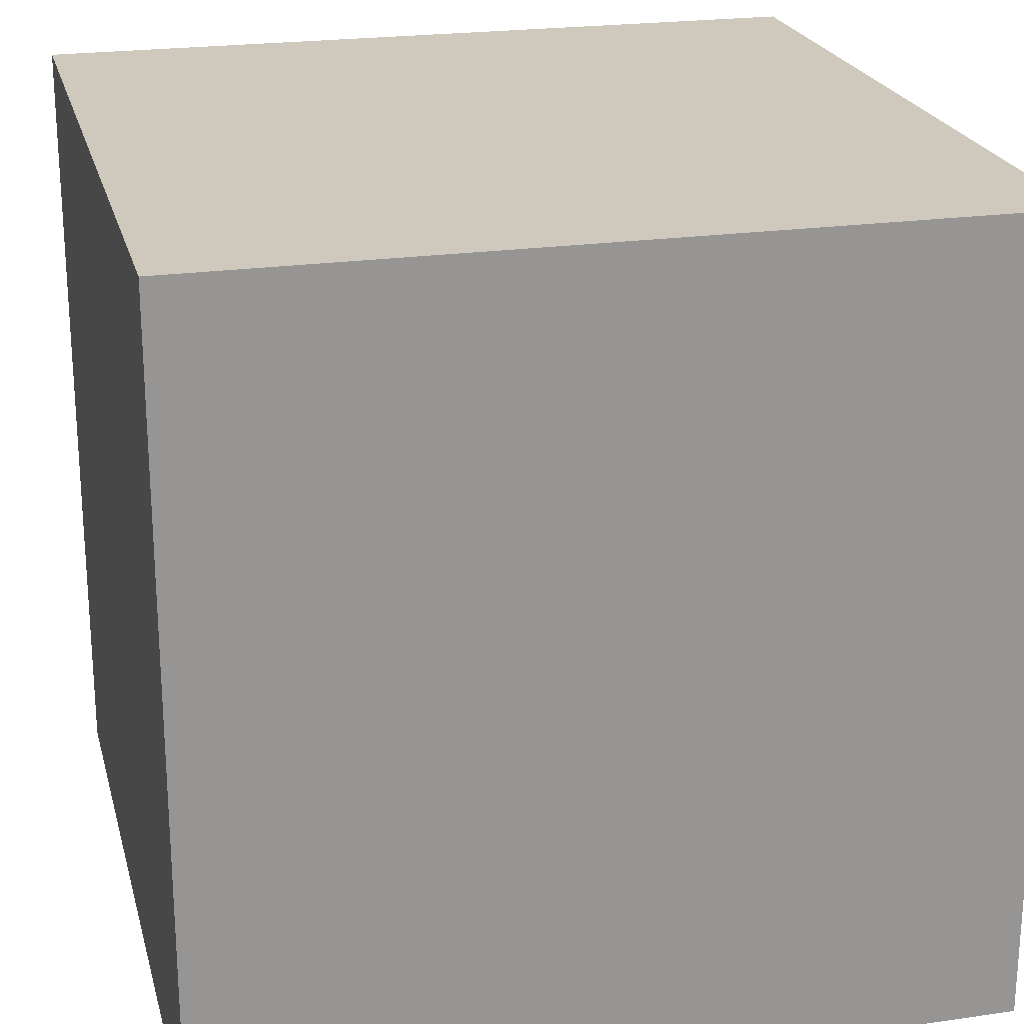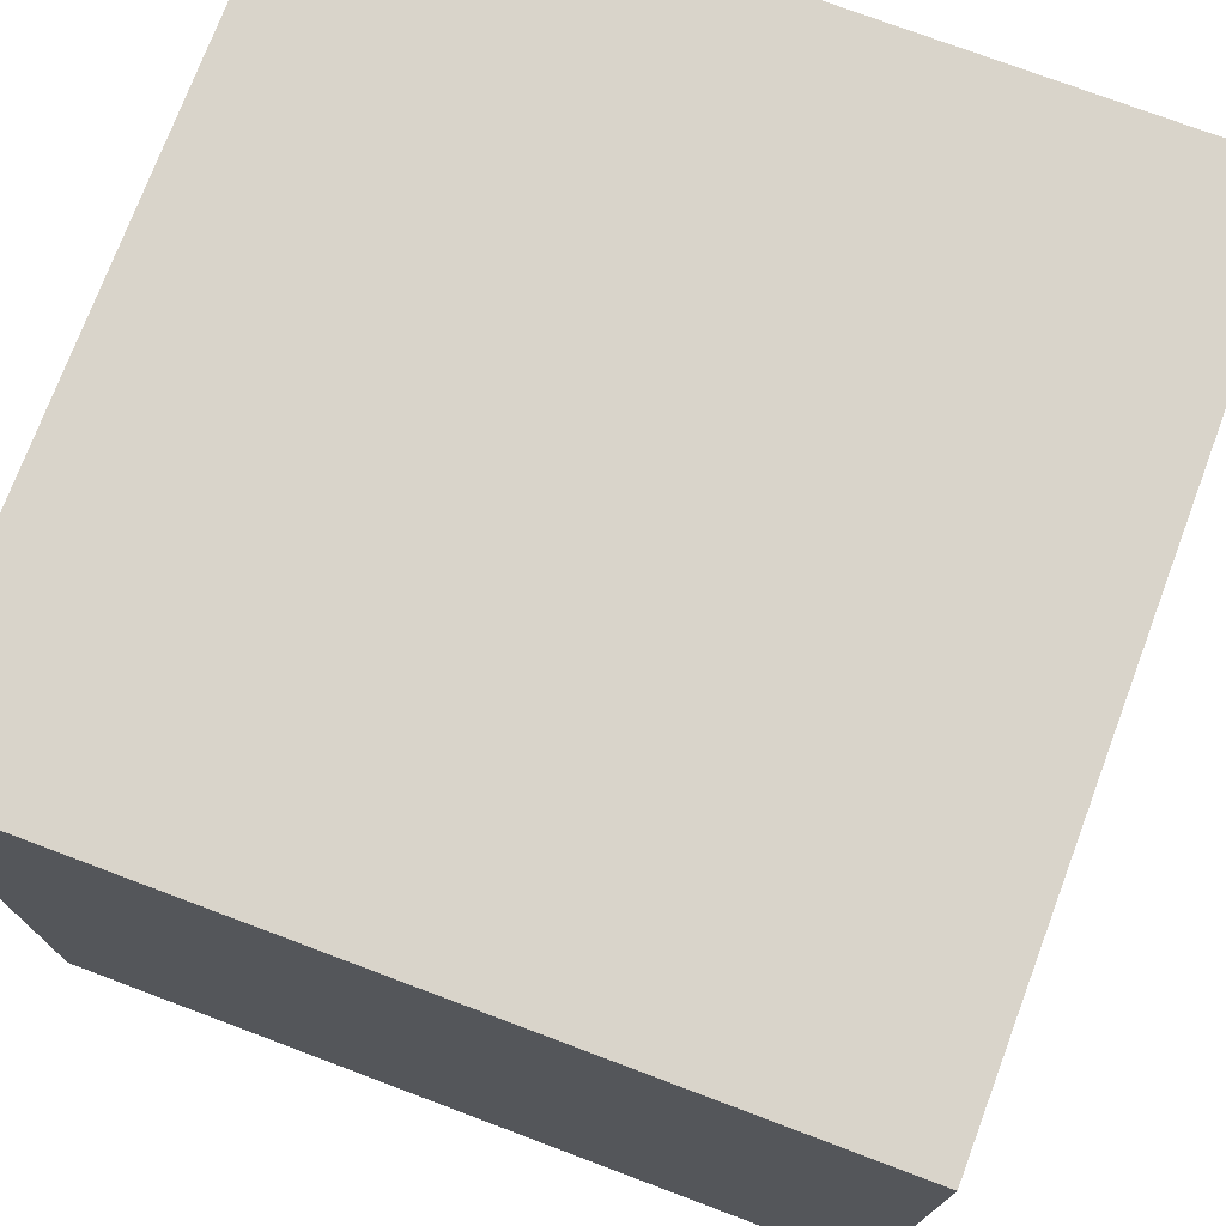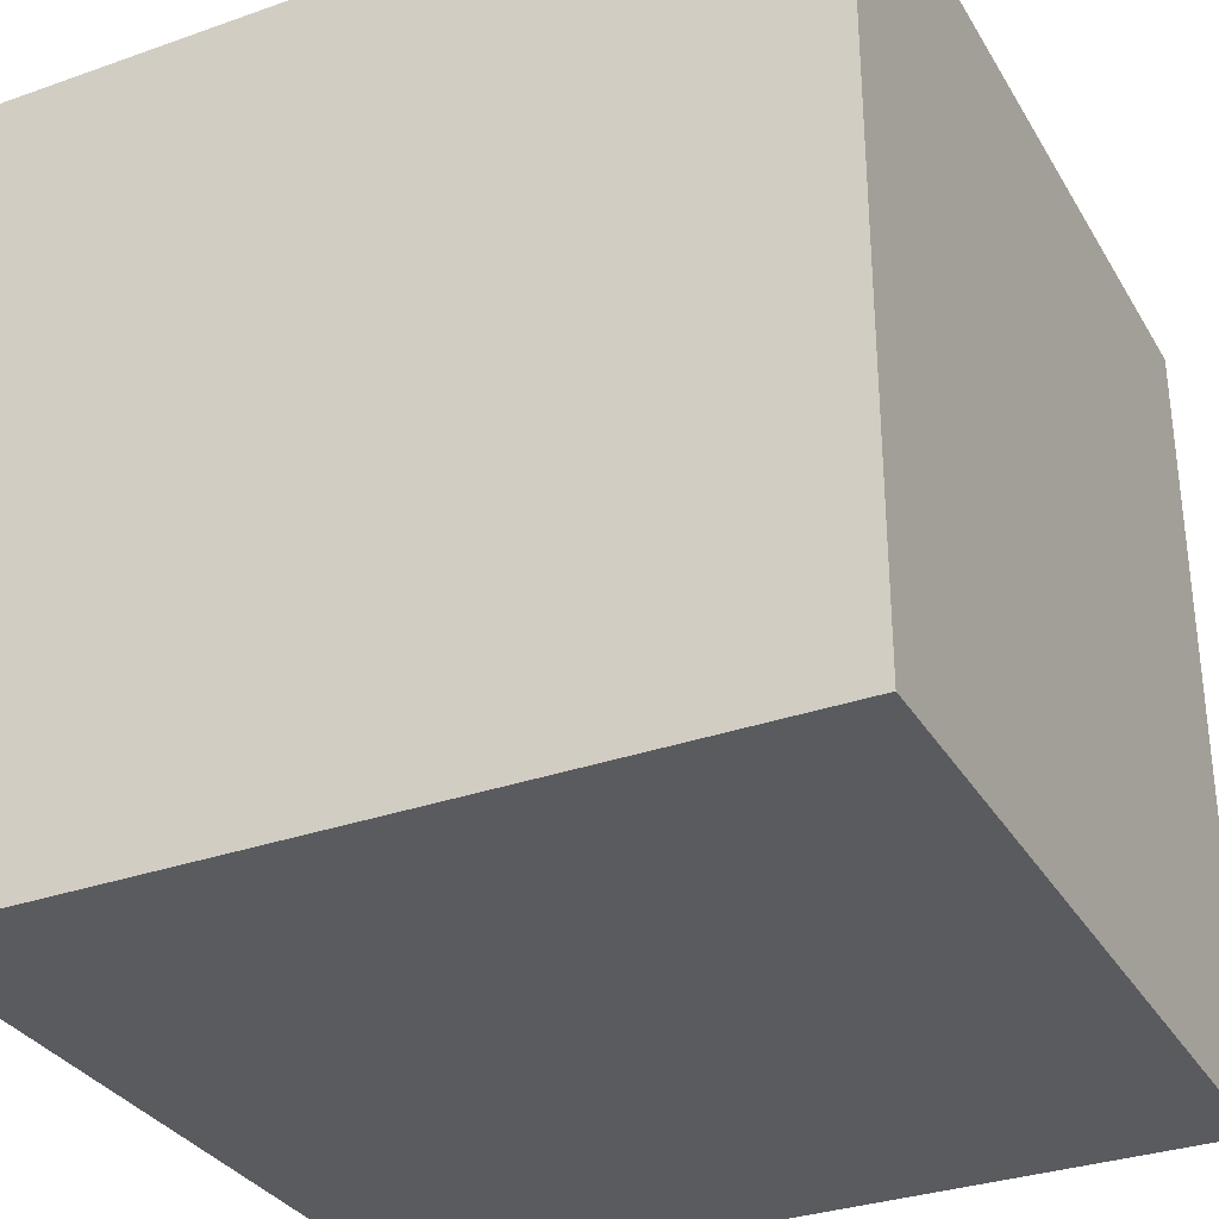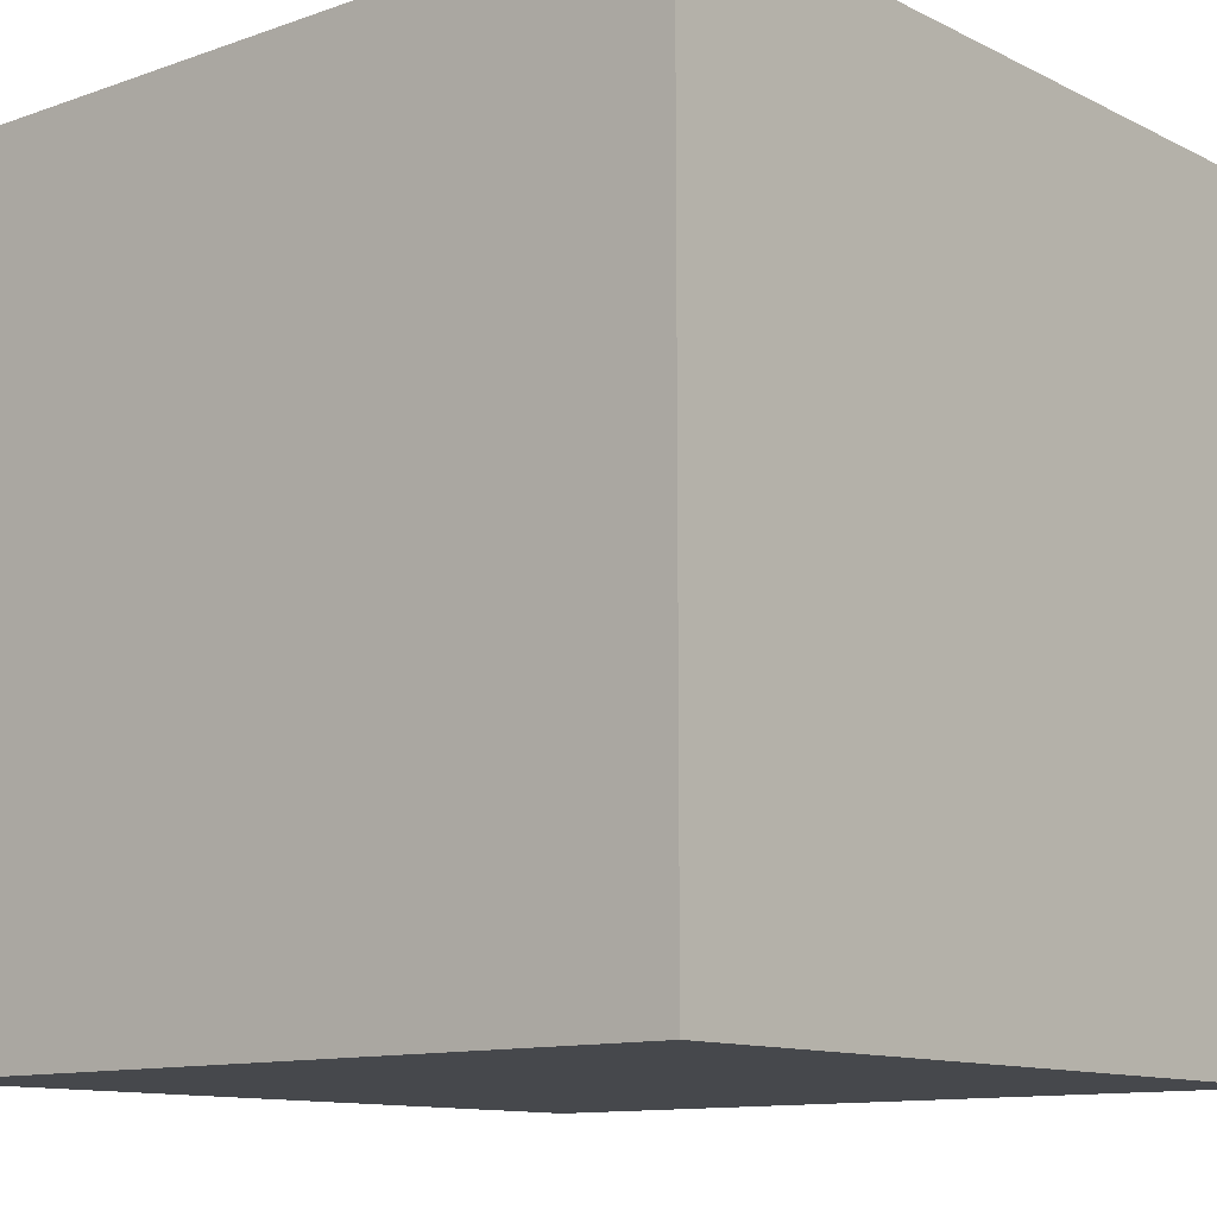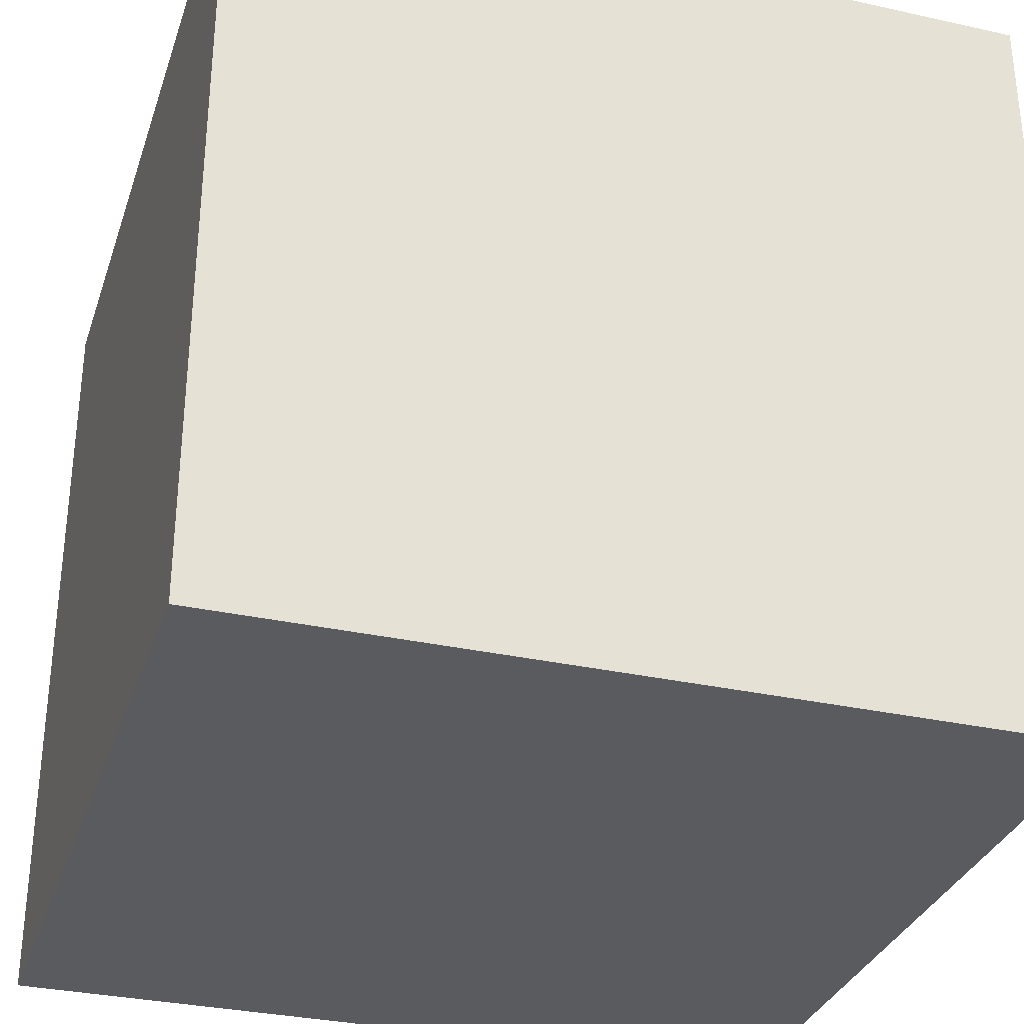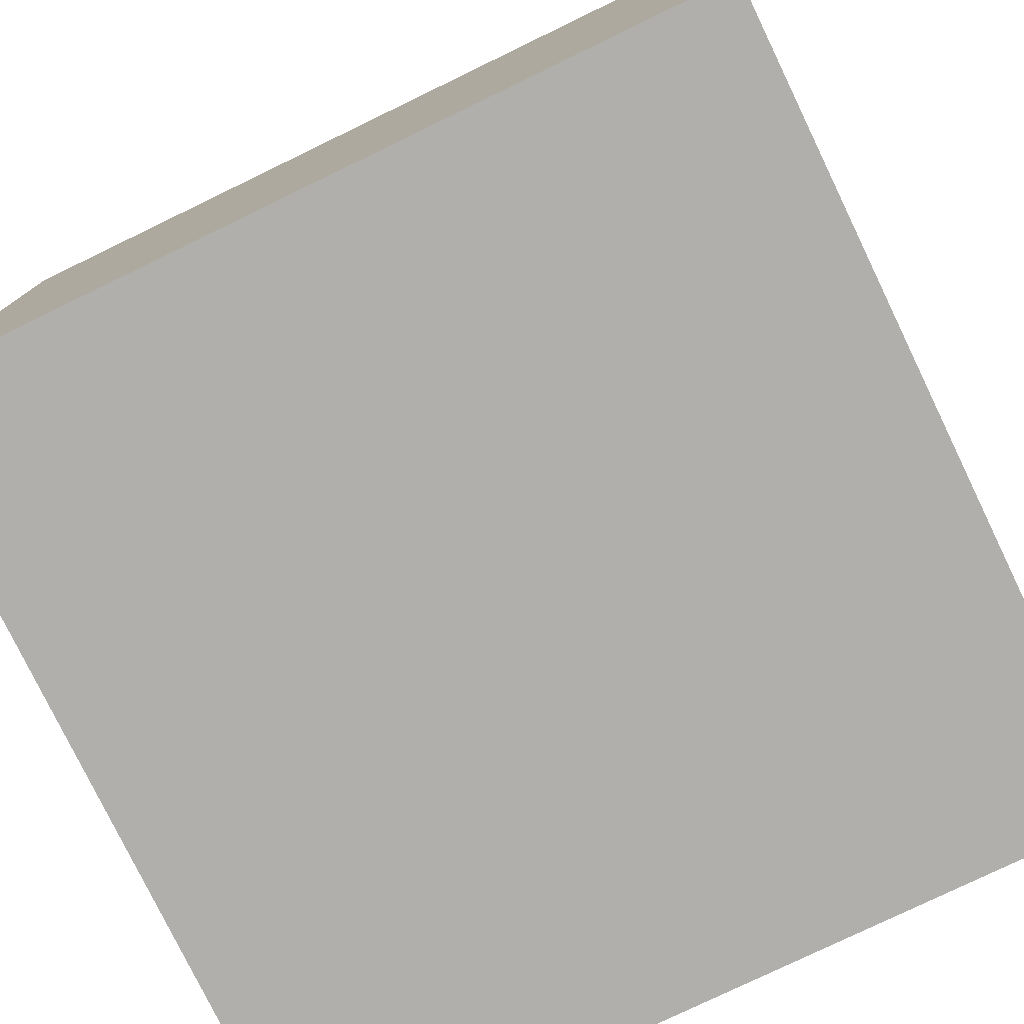
<metadata>
{"format":"obj","ext":"obj","renderer":"f3d","projection":"perspective","resolution":1024,"background":"white","views":[{"elev":22.5,"azim":-103.9,"up":"+Y"},{"elev":74.8,"azim":-159.4,"up":"+Y"},{"elev":-32.3,"azim":-63.8,"up":"+Z"},{"elev":-11.5,"azim":-139.7,"up":"+Z"},{"elev":-32.3,"azim":72.8,"up":"+Z"},{"elev":-78.1,"azim":115.8,"up":"+Z"}]}
</metadata>
<code>
v 0 5 5
v 5 5 5
v 0 0 5
v 5 0 5
v 0 5 0
v 5 5 0
v 0 0 0
v 5 0 0
f 1 3 4
f 1 2 4
f 2 4 8
f 2 6 8
f 6 7 8
f 5 6 7
f 3 5 7
f 1 3 5
f 1 5 6
f 1 2 6
f 3 7 8
f 3 4 8

</code>
